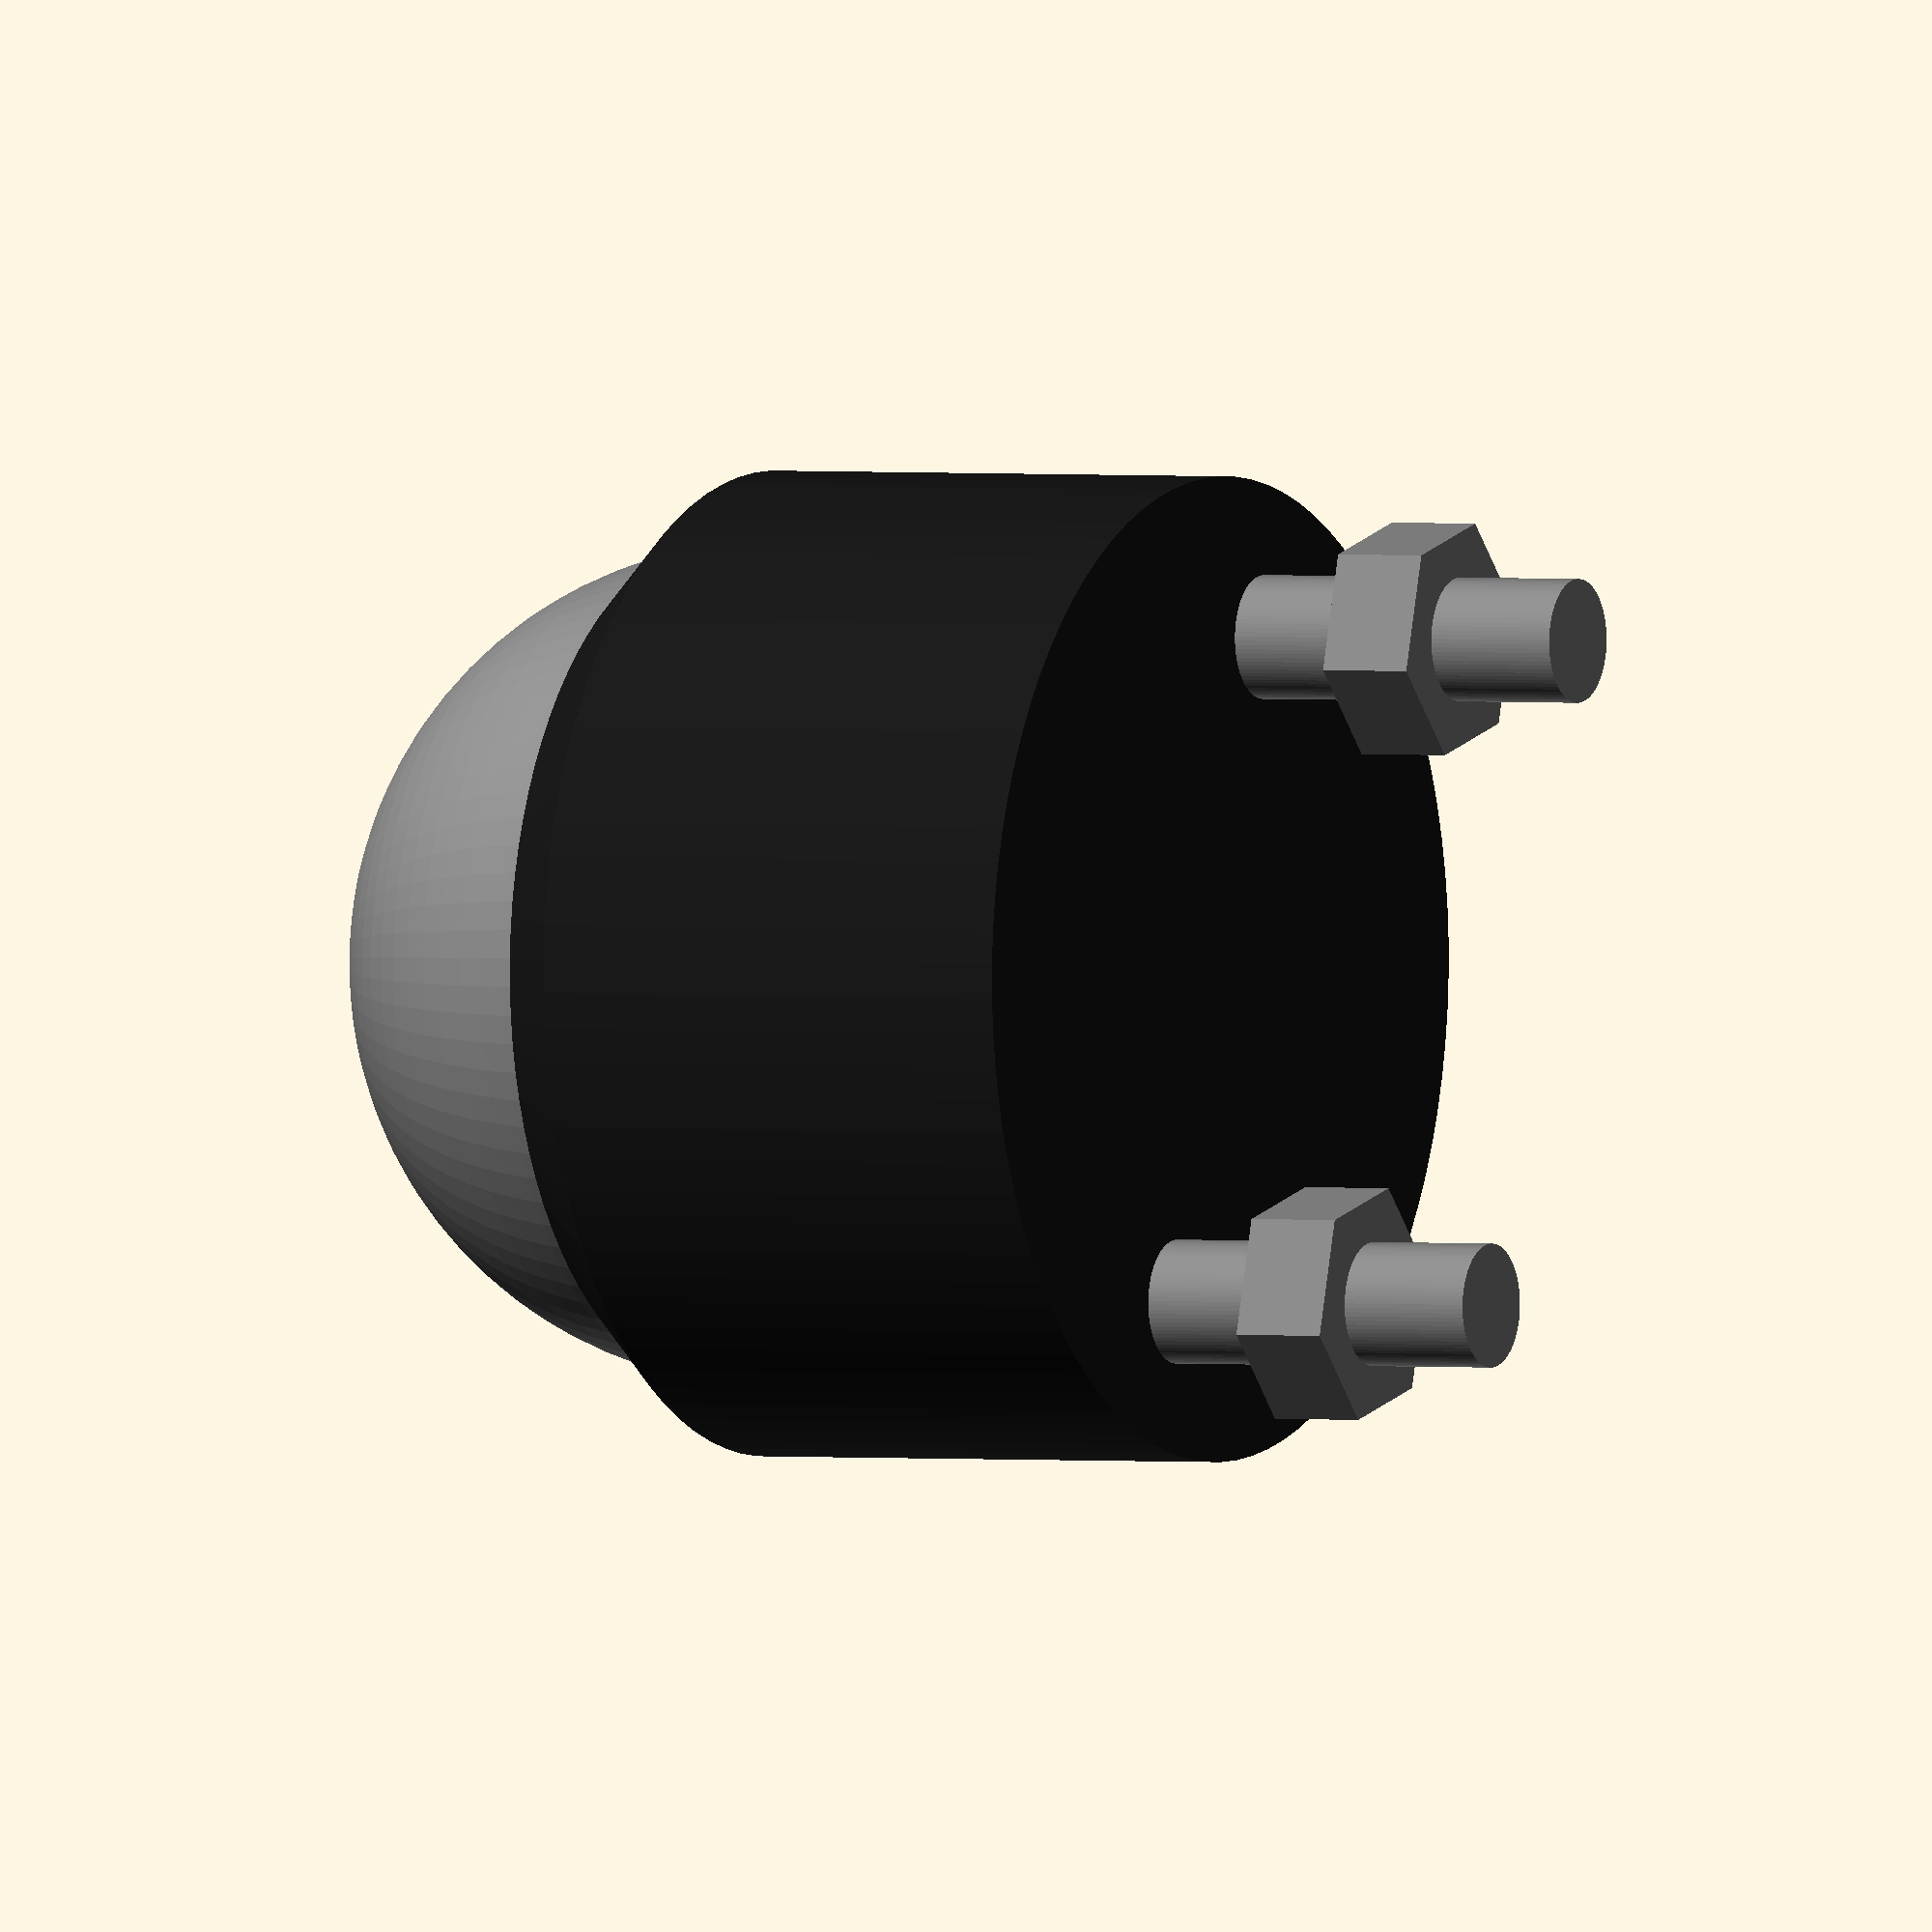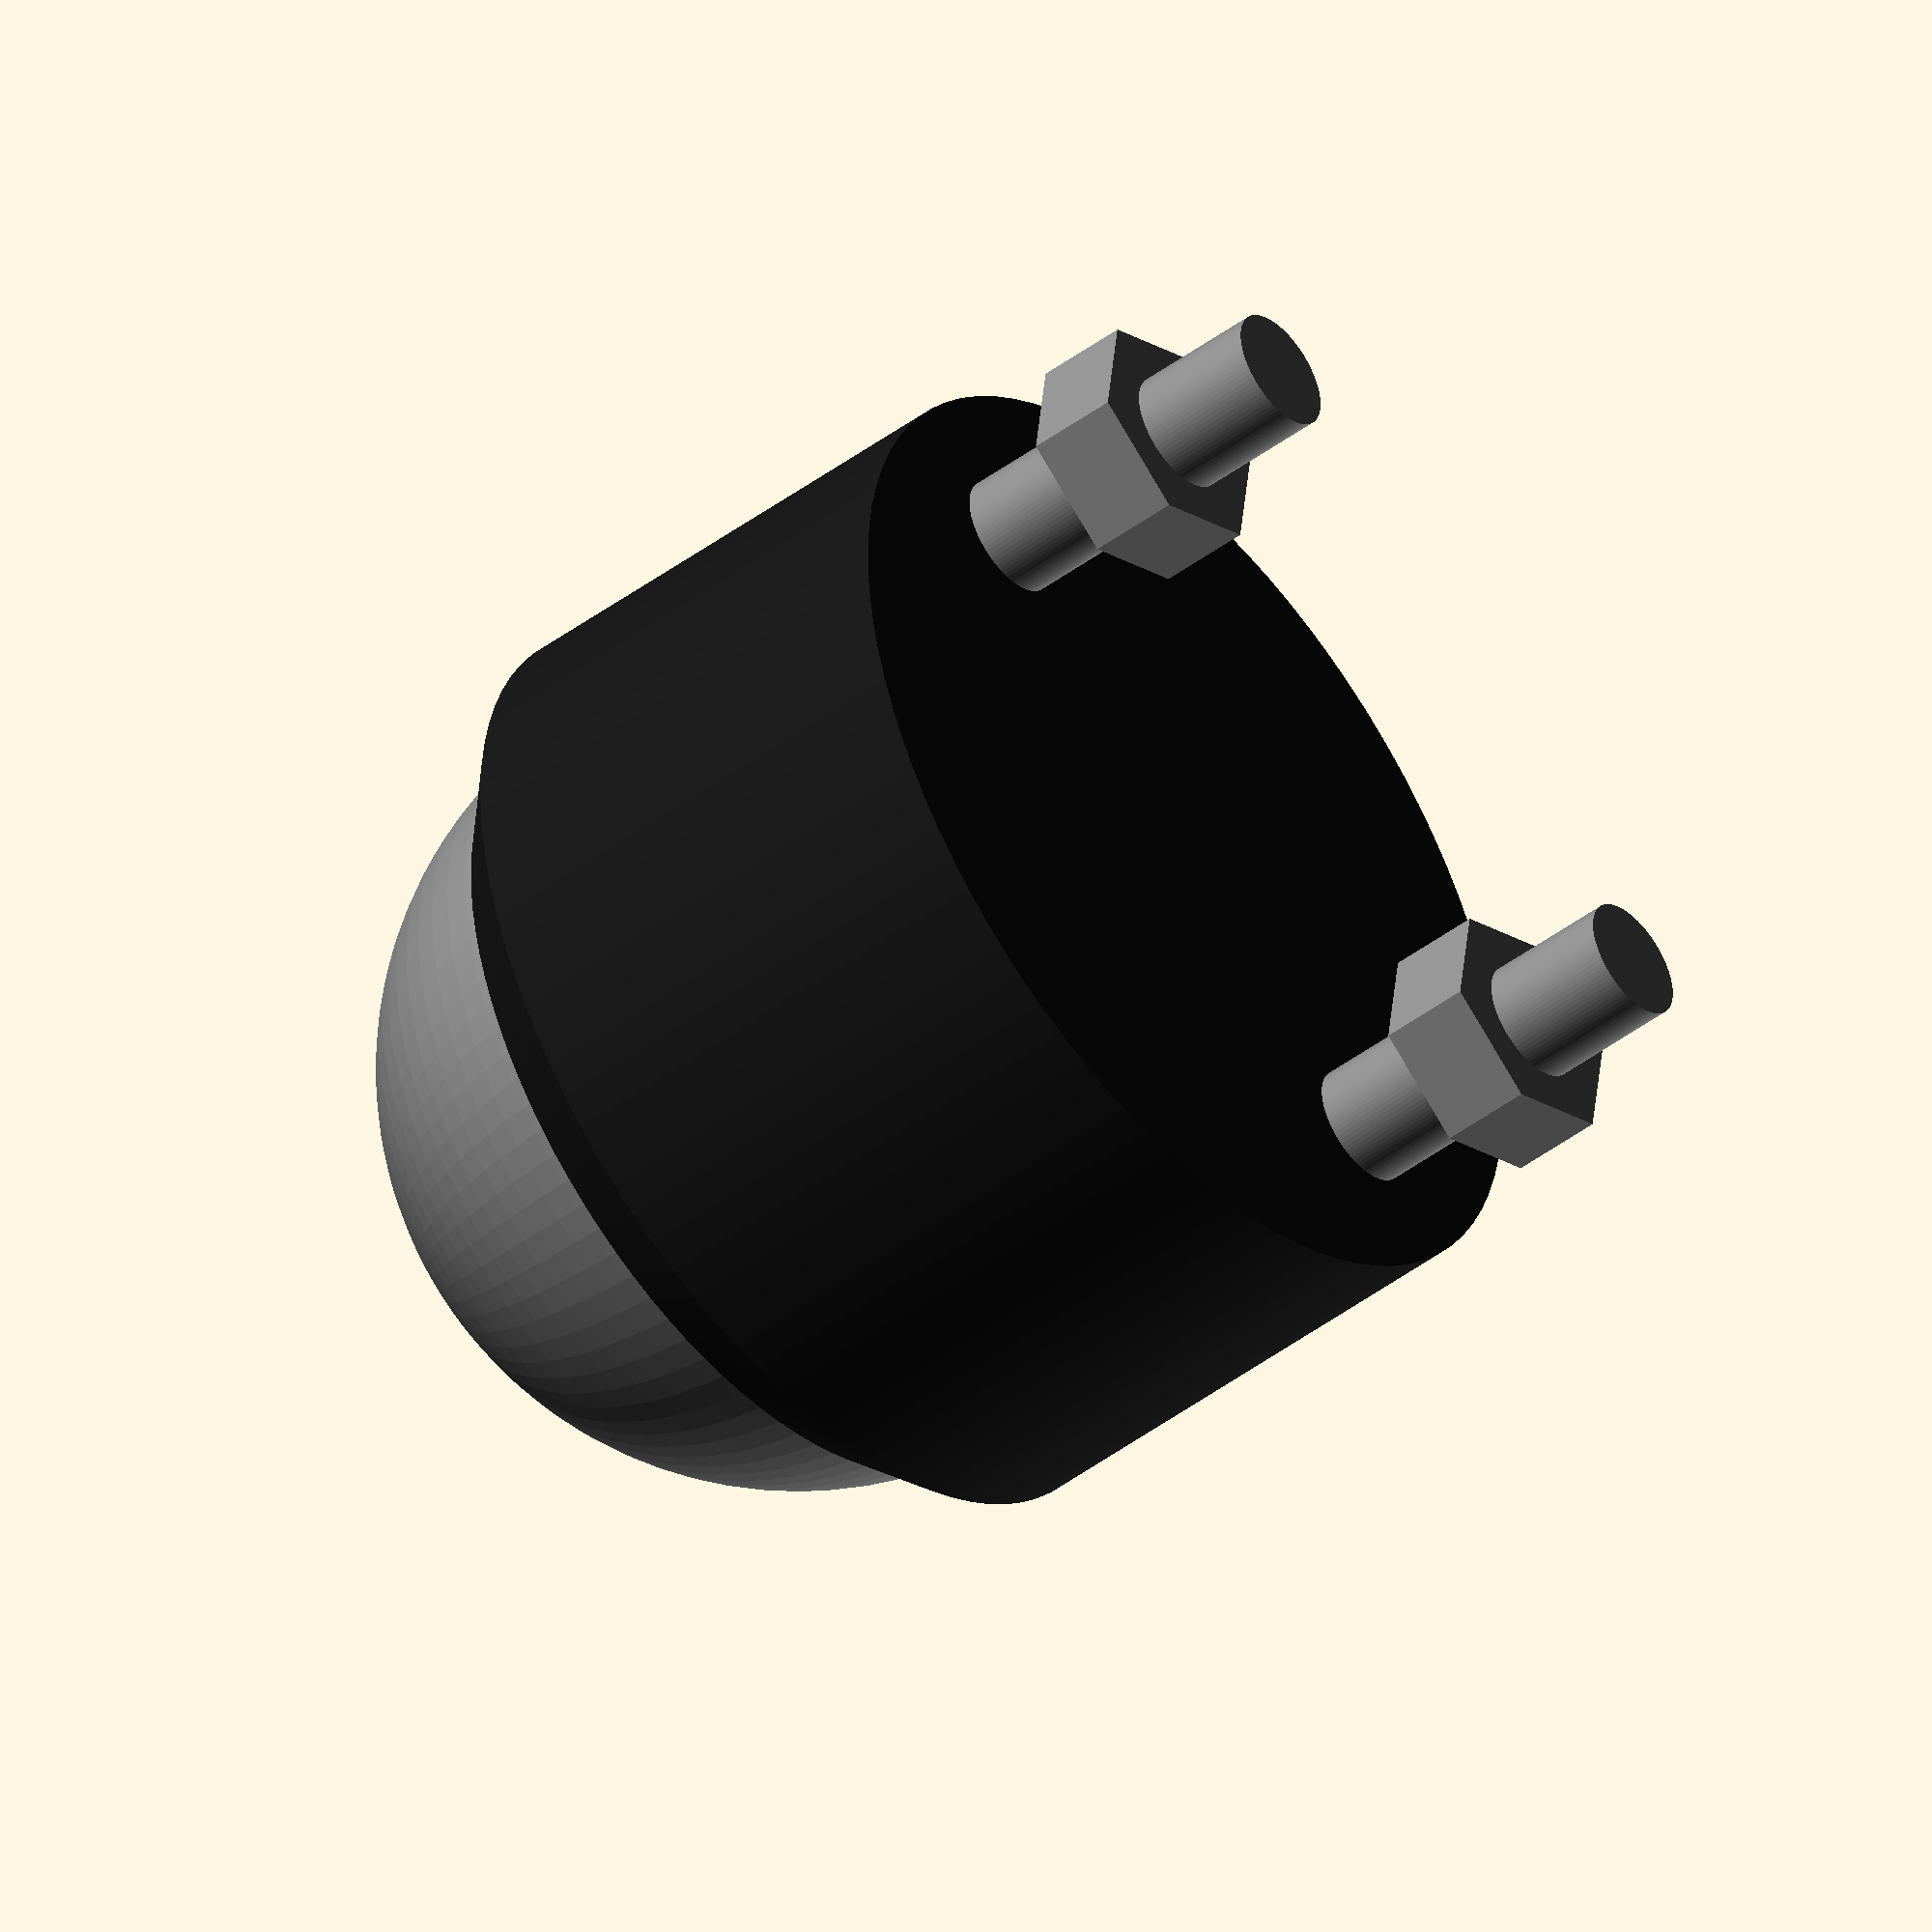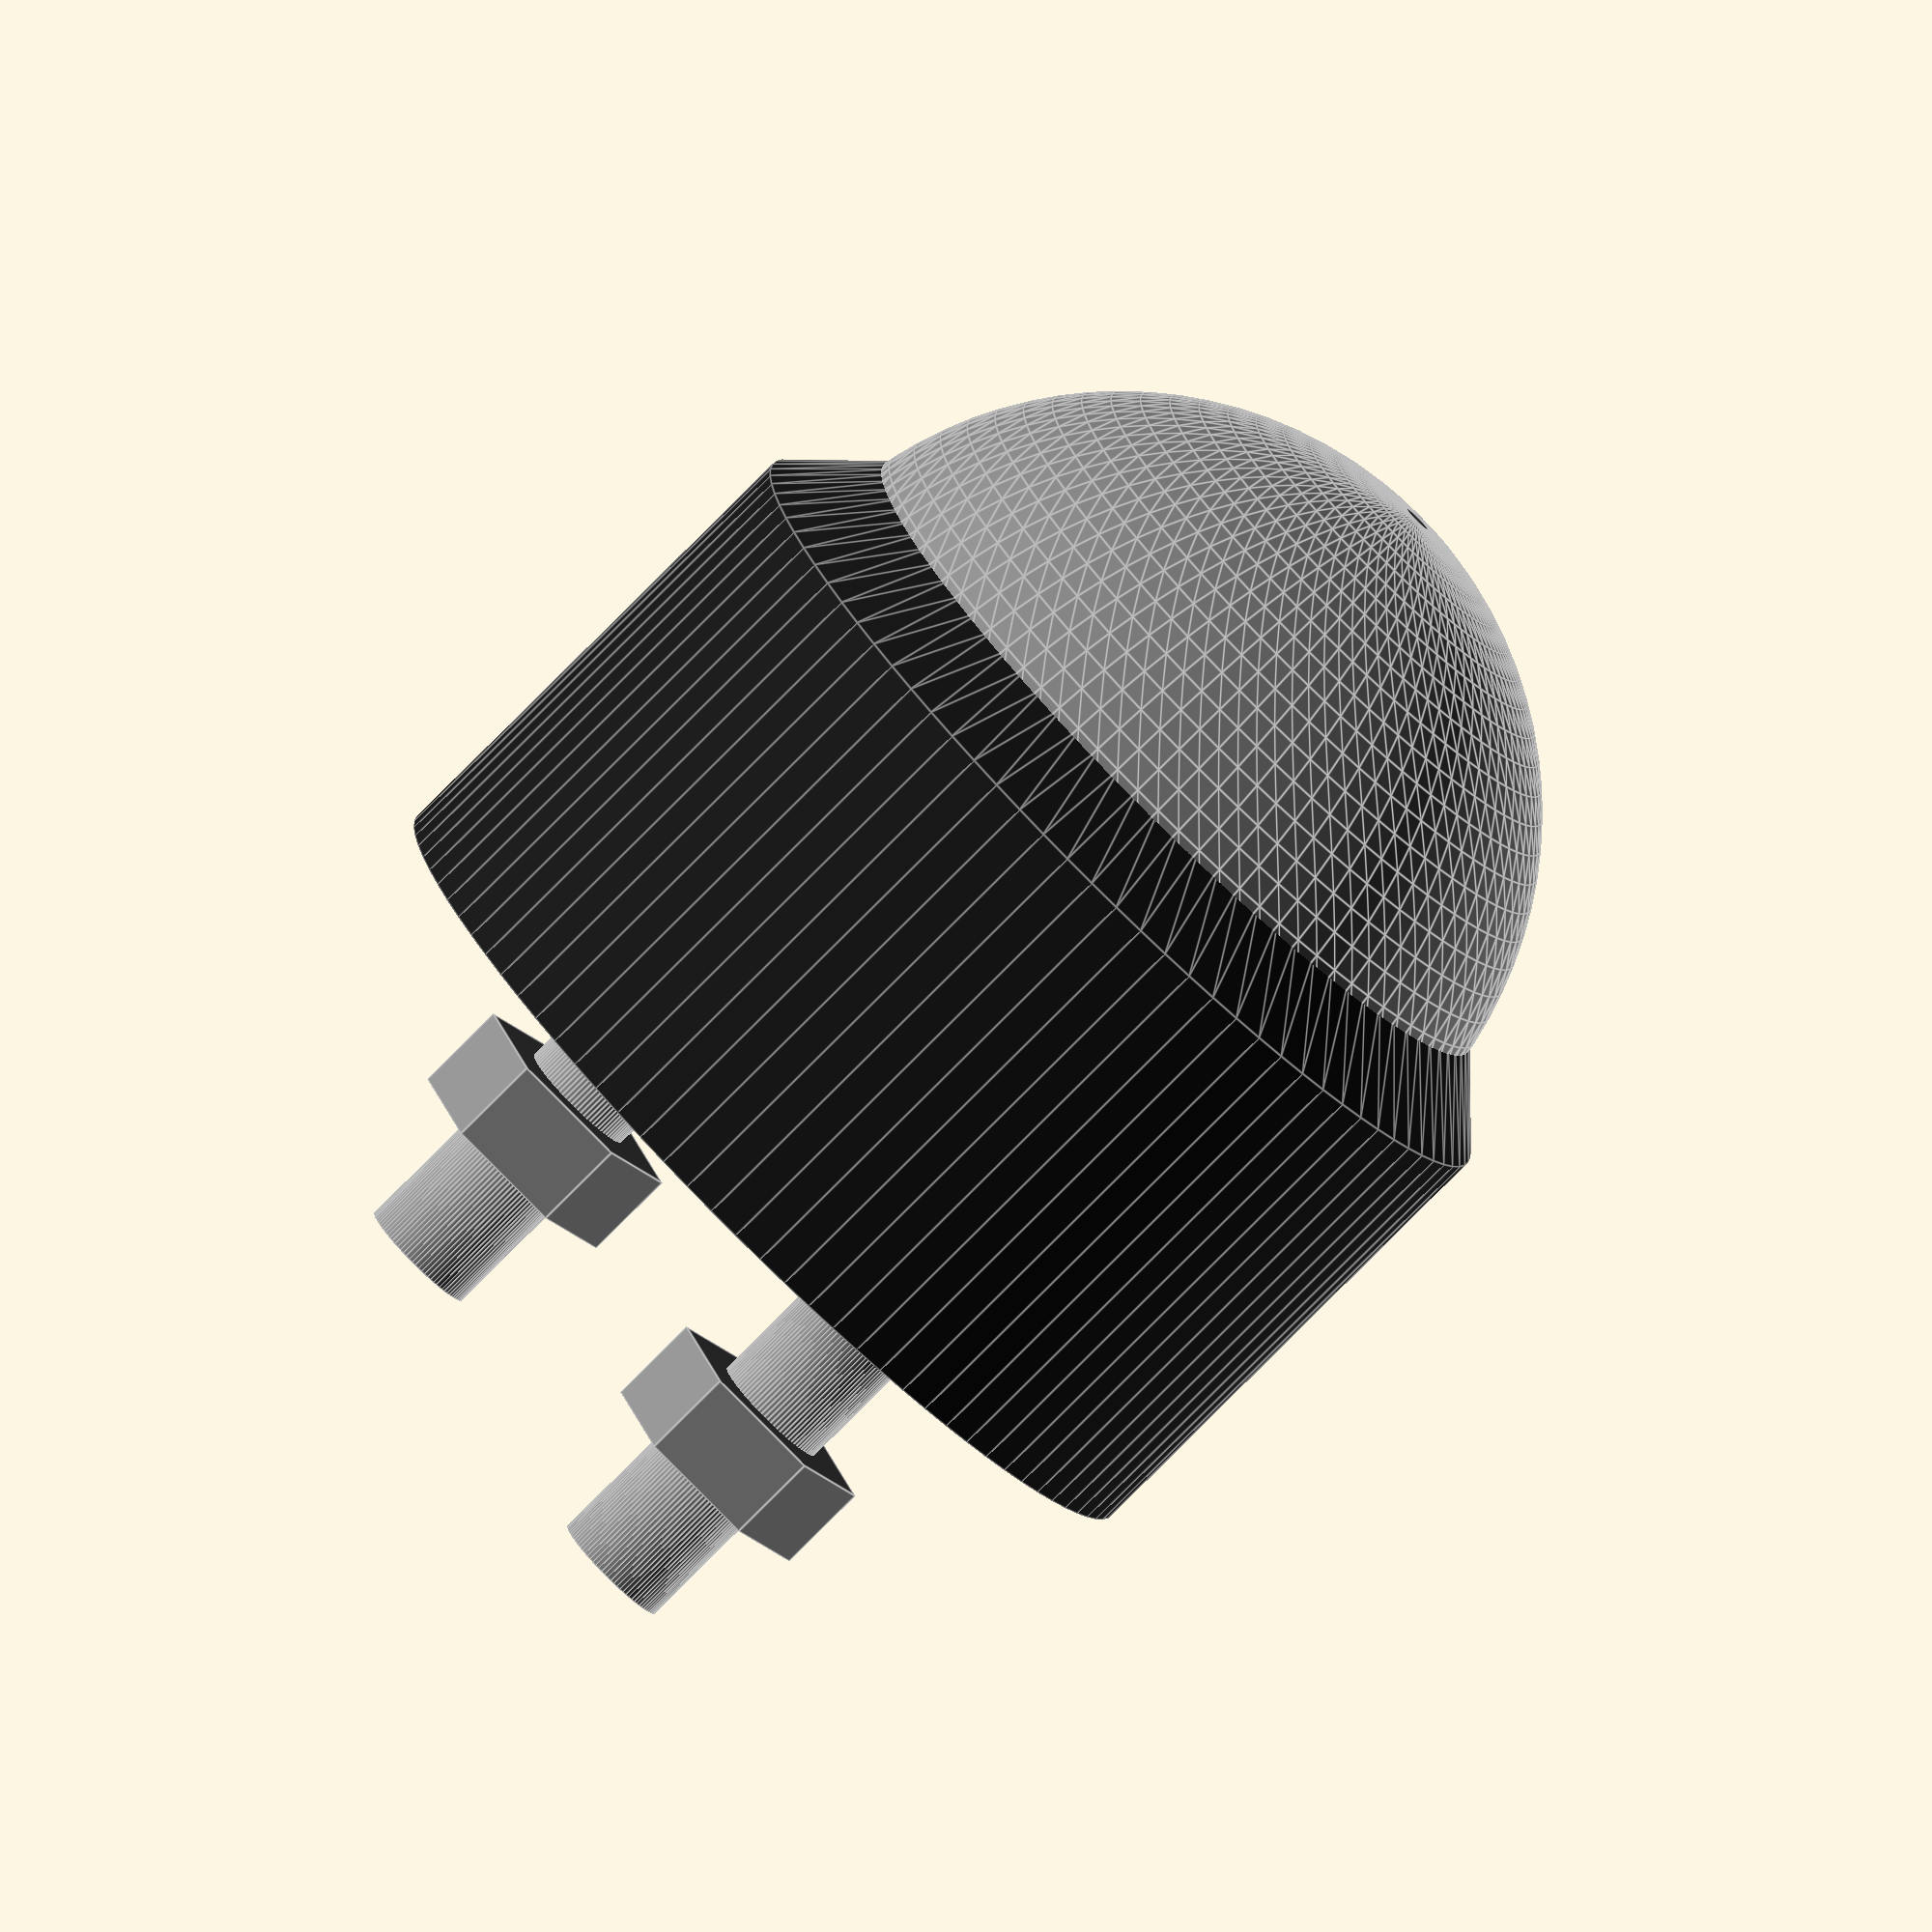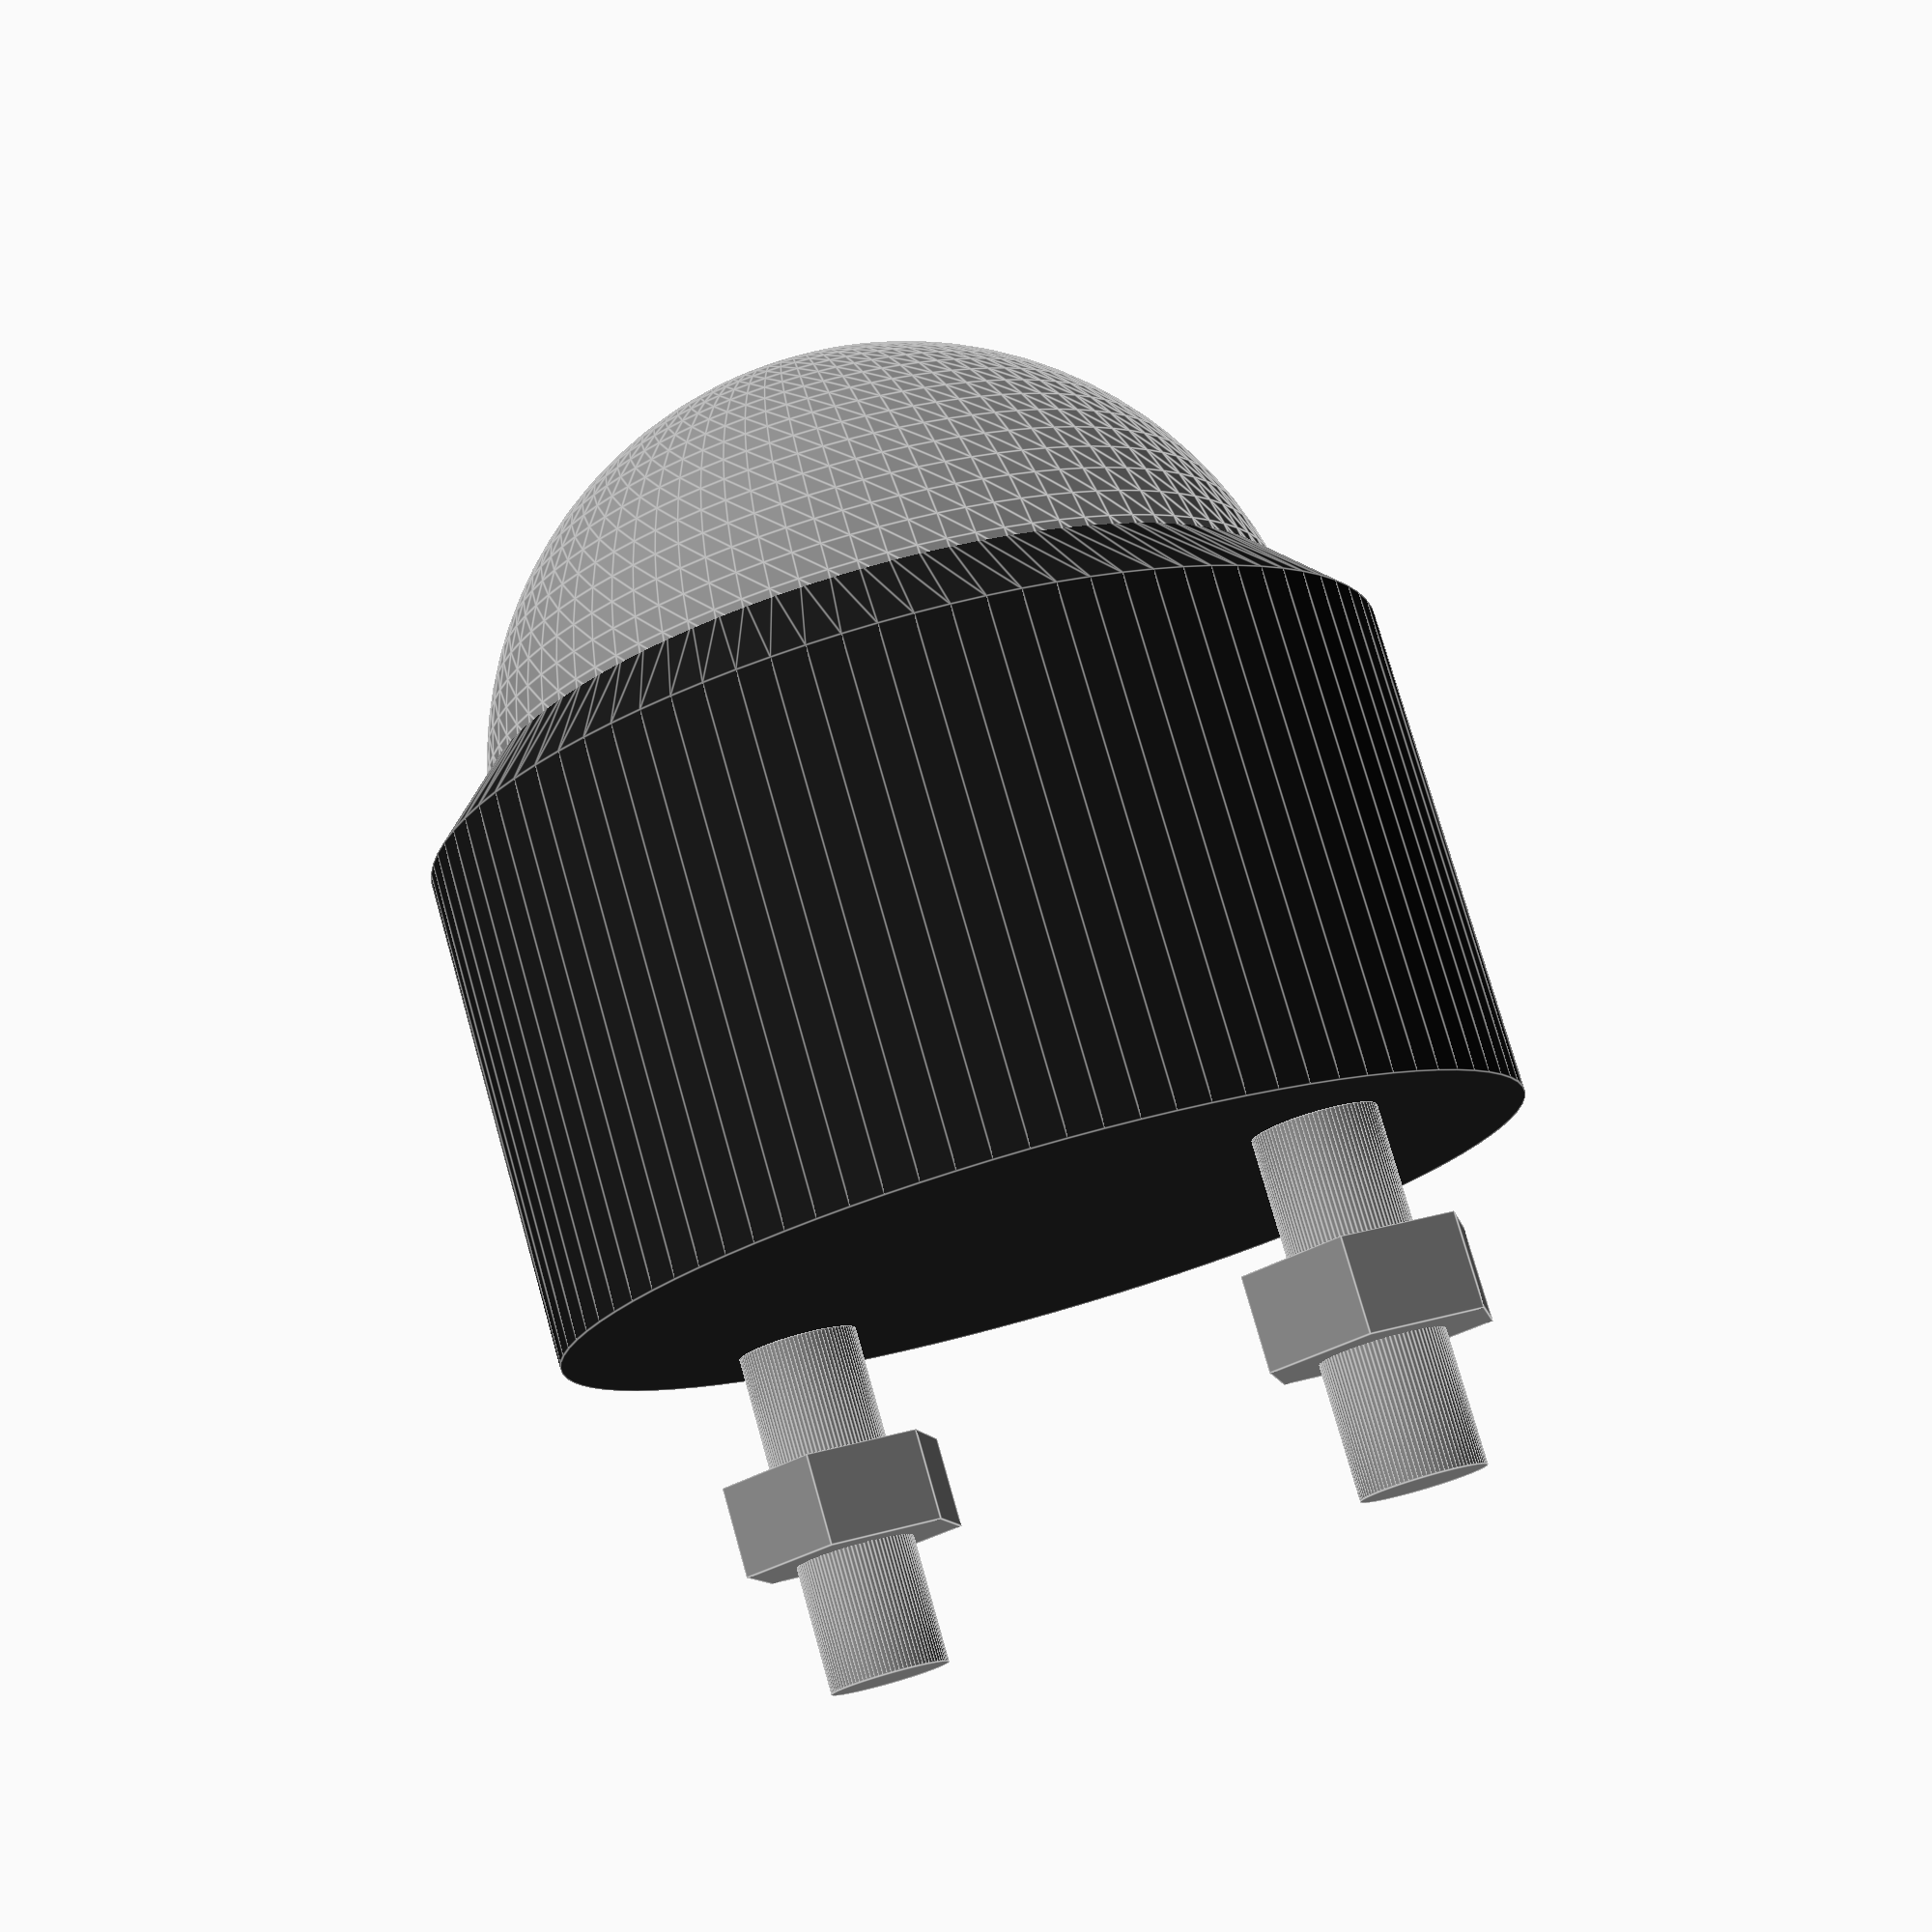
<openscad>
//    https://www.pololu.com/product/955

module ballcaster(hBull) rotate([180,0,0]) {
$fn=90;
inch=25.4;
r=0.438*inch;
h=0.825*inch;
DistScrew=0.610*inch/2;
DiaScrew=2.8;
HScrew=8;
sfera=0.75*inch/2;
echo(r,h,0.75*inch);

color ([.1,.1,.1,1]) {
    echo ("diametro=[11.1252,0,0]");
    cylinder(h=h-sfera, r=r);
    translate ([0,0,h-sfera])
        cylinder(h=2, r1=r,r2=r-2);
}
color ("gray") {
    translate ([0,0,h-sfera])sphere(sfera);
//    viti
    for (m=[[0,0,0],[1,0,0]] ) mirror(m){
        translate([DistScrew,0,-HScrew]) cylinder(h=HScrew,d=DiaScrew);
        translate([DistScrew,0,-hBull]) cylinder(h=2.12,d=5.4,$fn=6);
    }
}
}
ballcaster(5);
</openscad>
<views>
elev=358.6 azim=285.8 roll=297.6 proj=o view=solid
elev=46.9 azim=217.2 roll=310.1 proj=o view=solid
elev=78.5 azim=113.3 roll=135.3 proj=o view=edges
elev=283.2 azim=319.5 roll=344.2 proj=p view=edges
</views>
